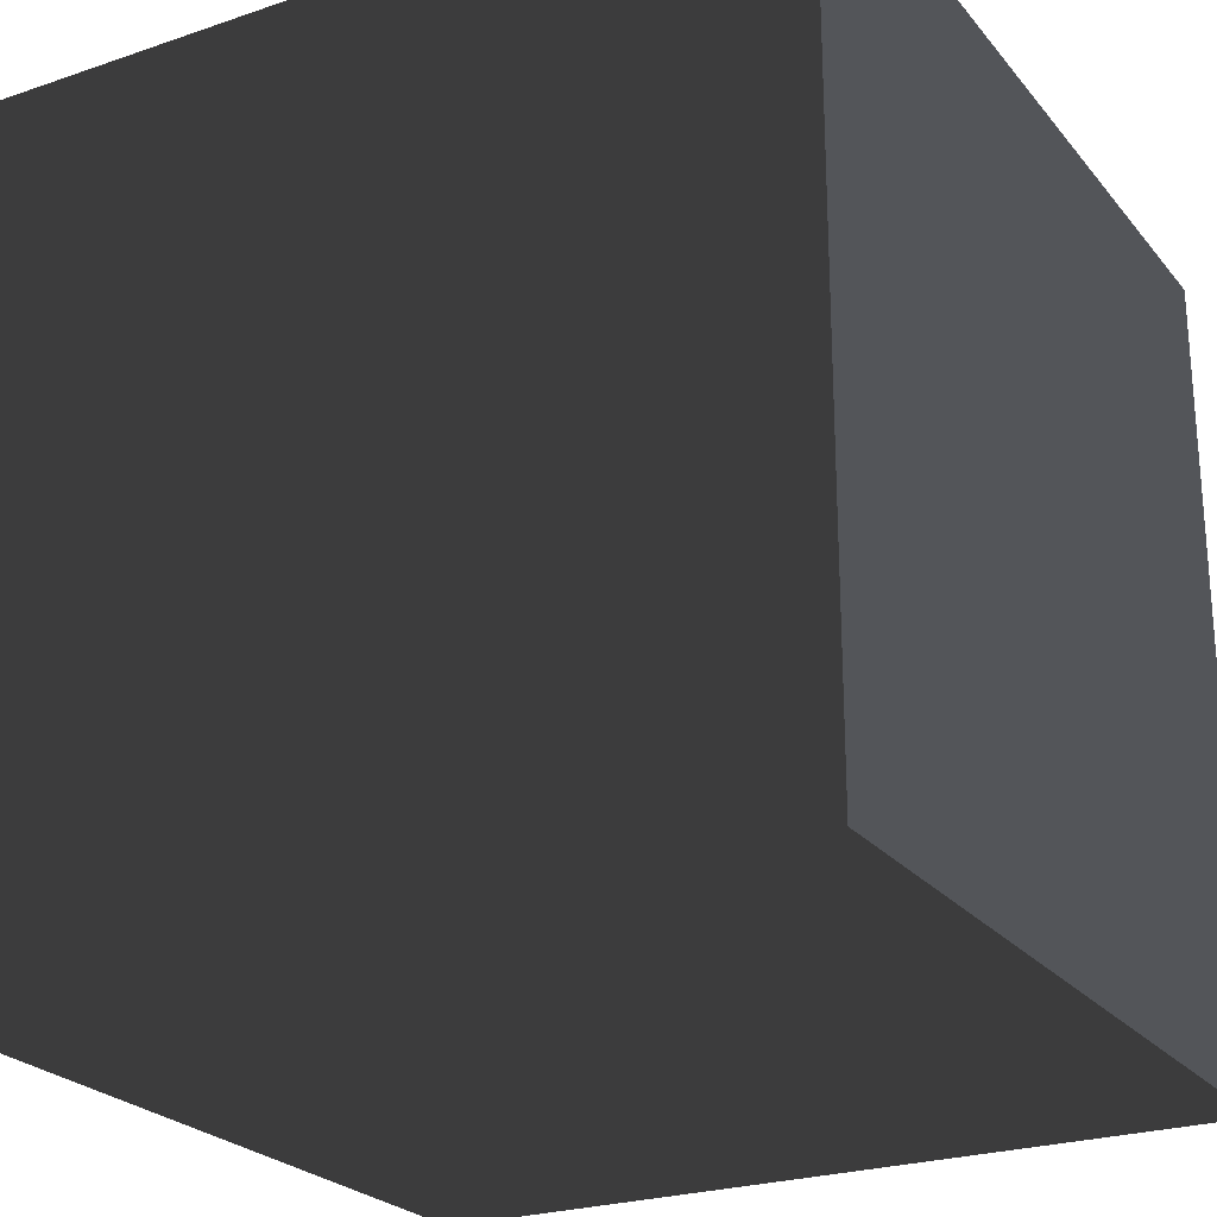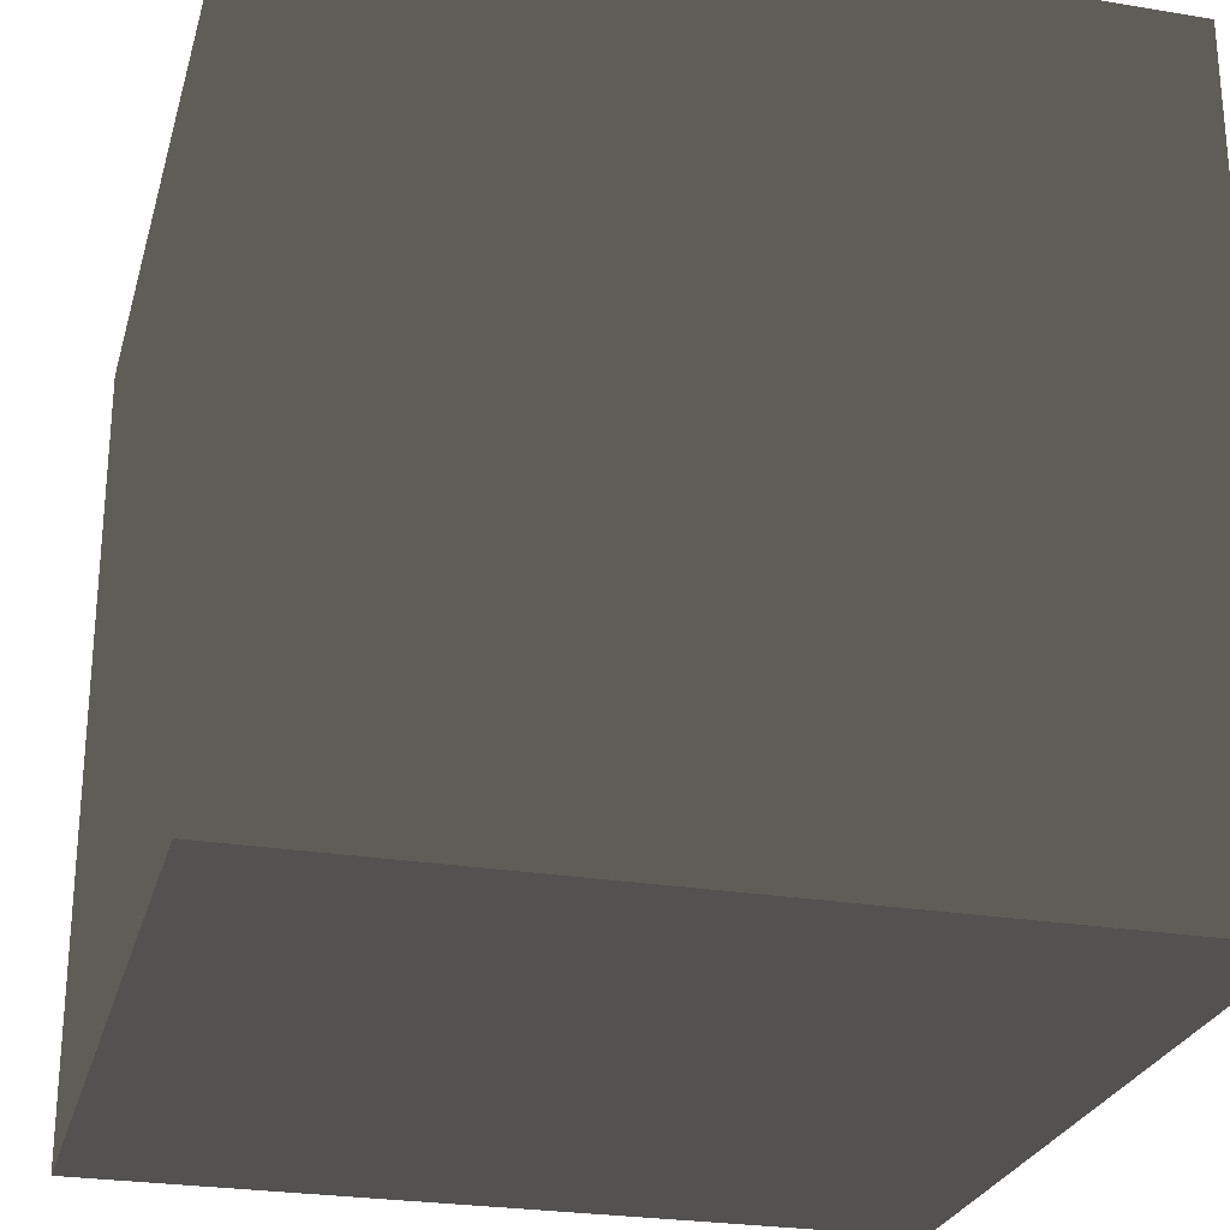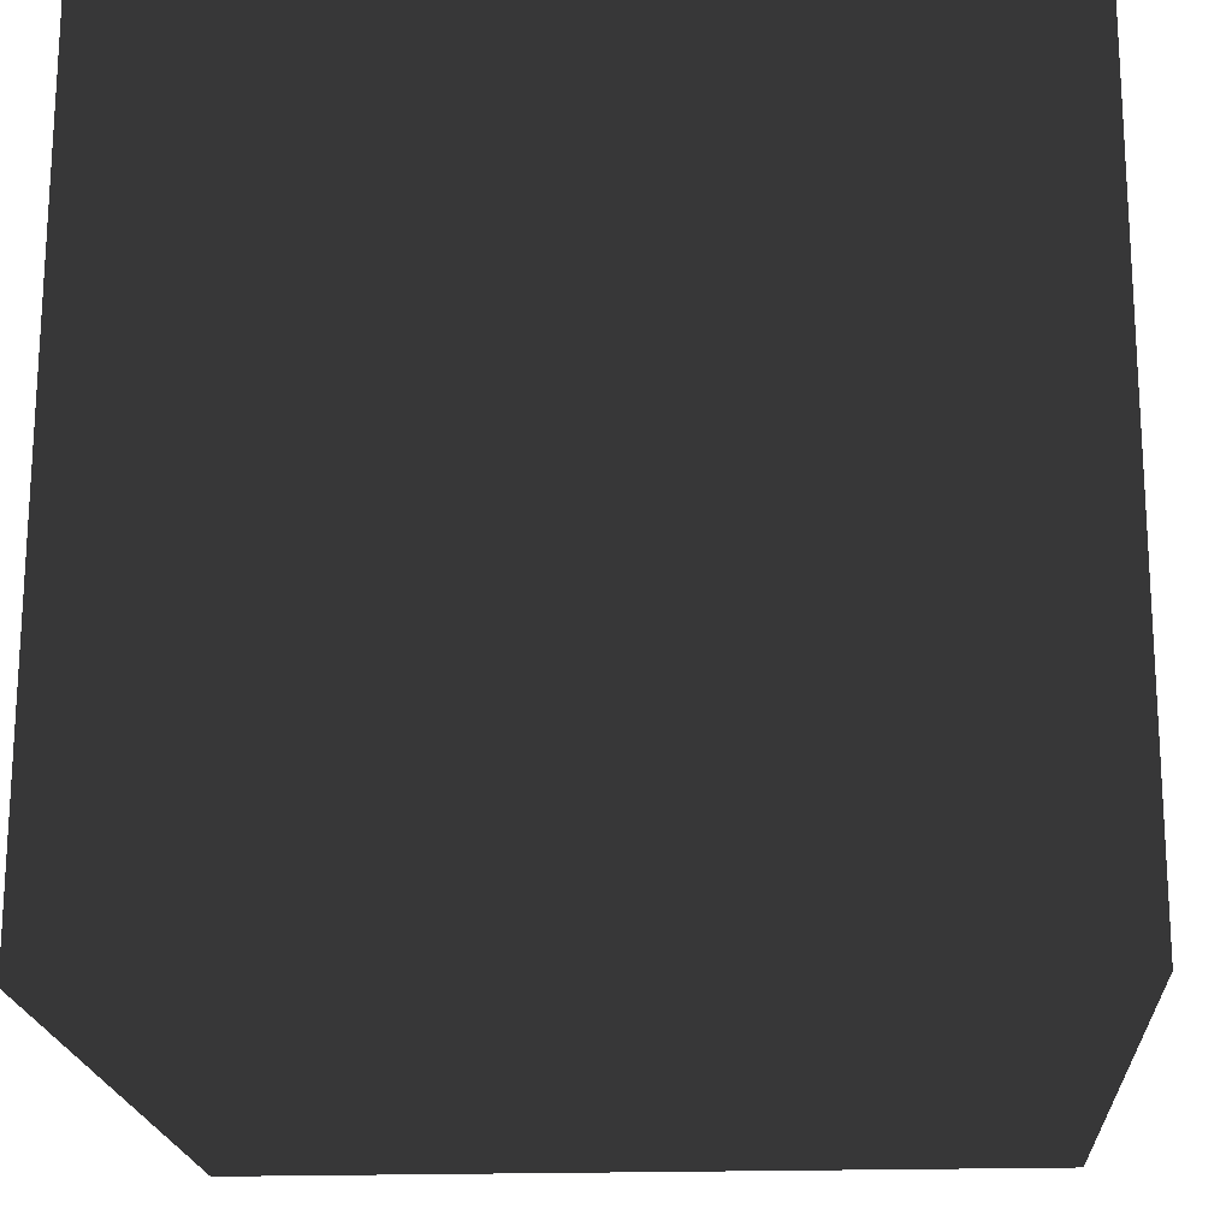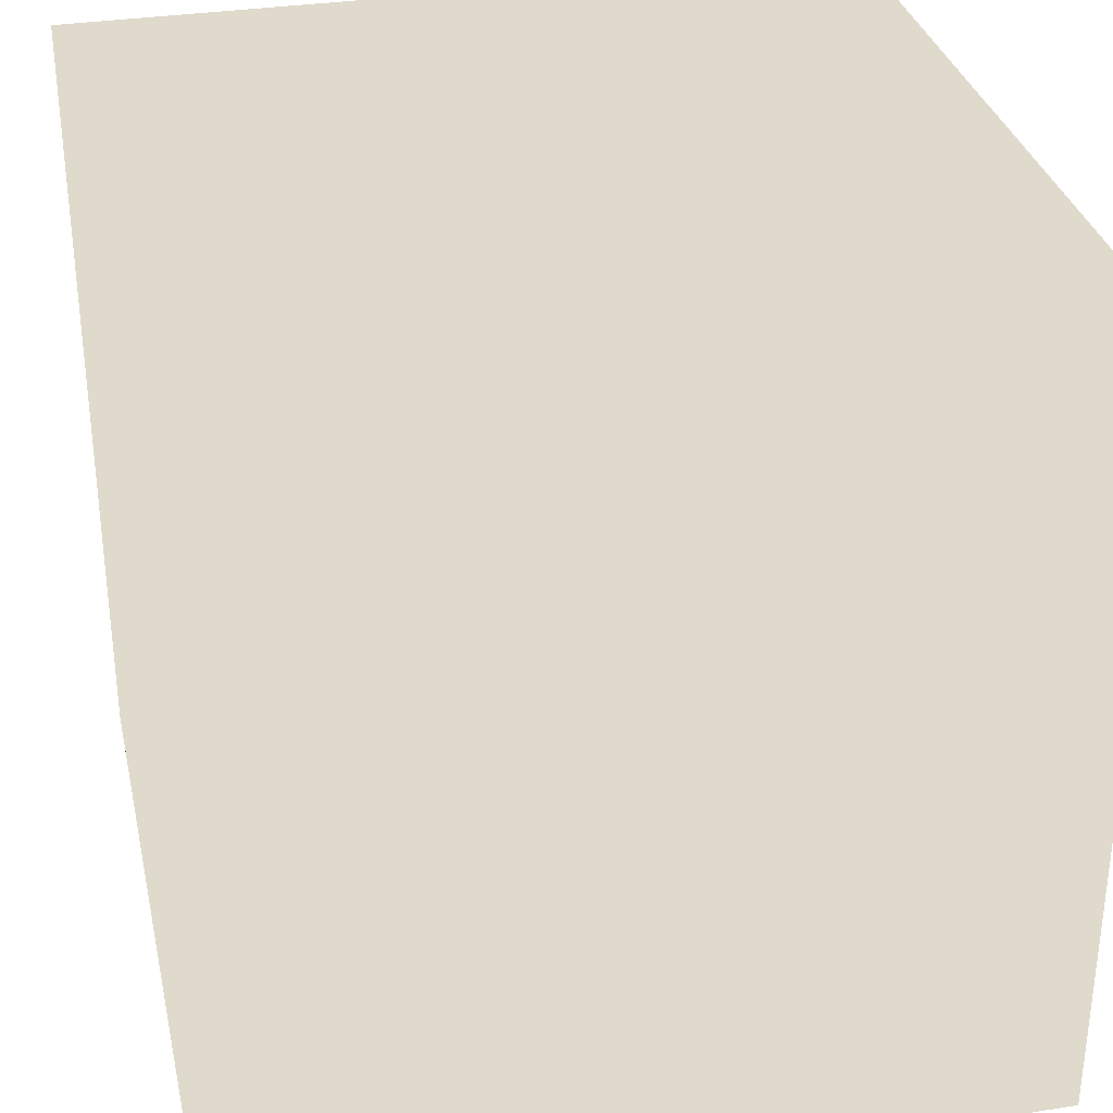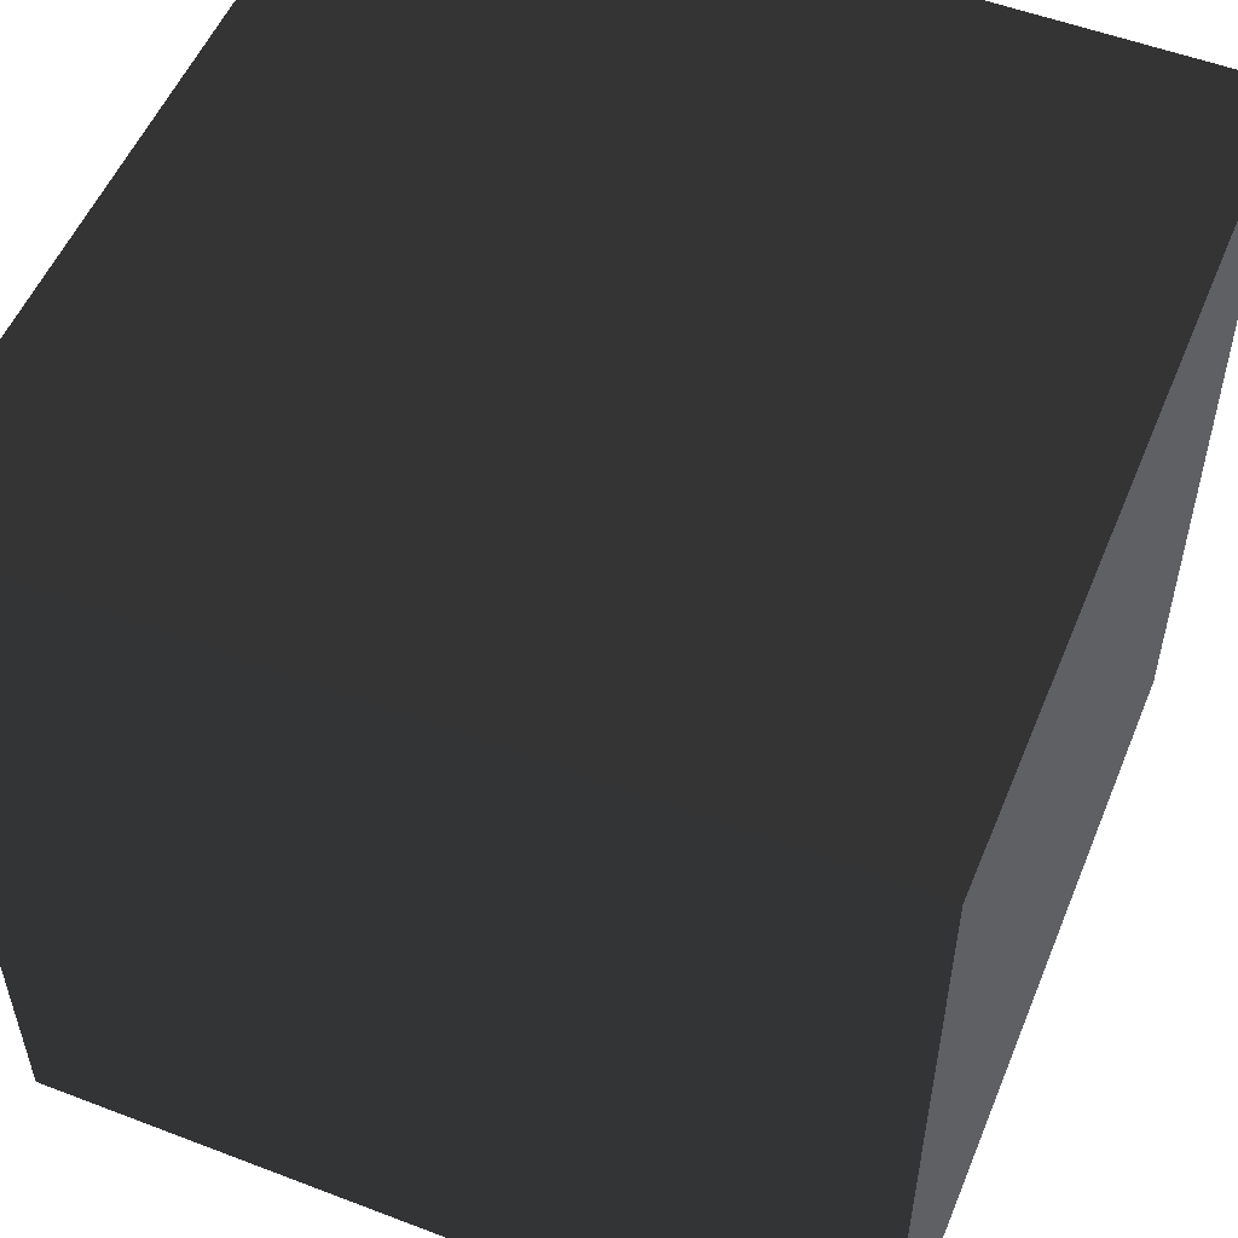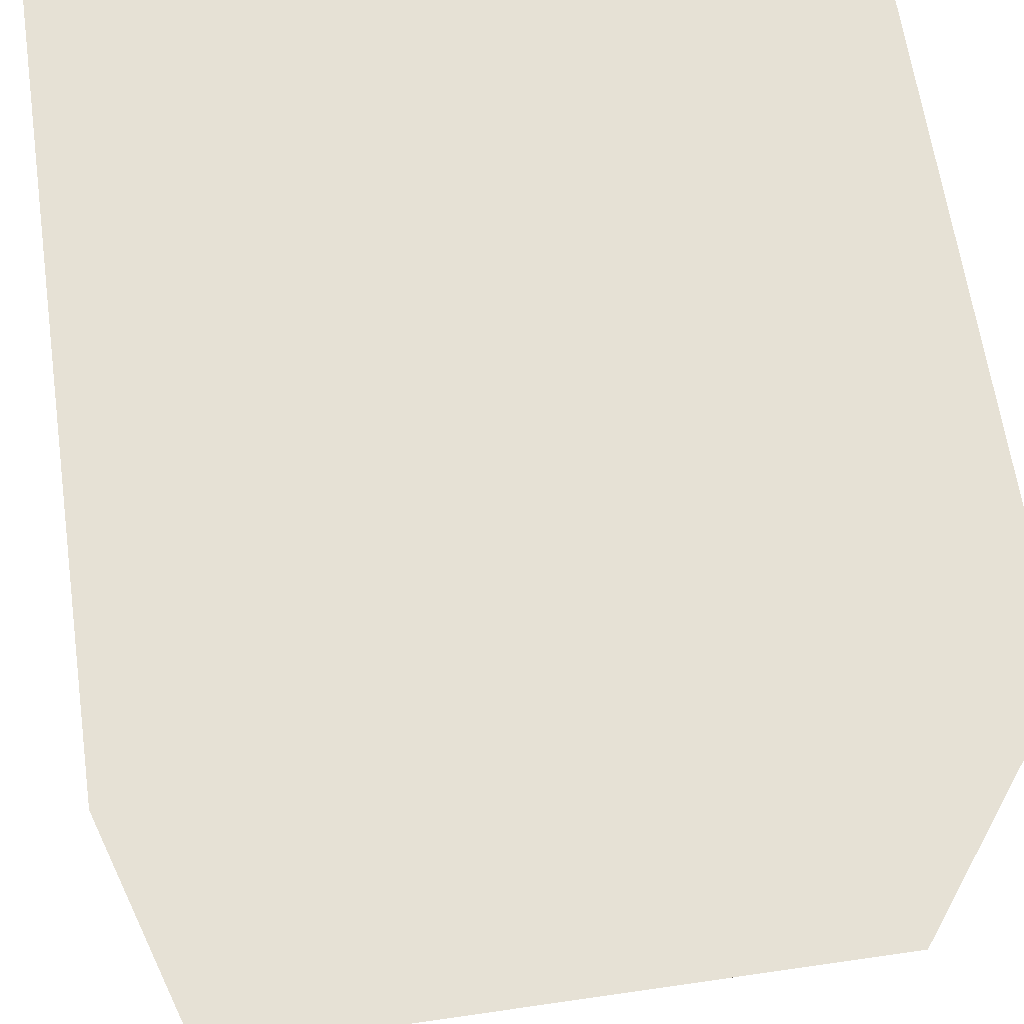
<metadata>
{"format":"obj","ext":"obj","renderer":"f3d","projection":"perspective","resolution":1024,"background":"white","views":[{"elev":-24.4,"azim":119.3,"up":"+Y"},{"elev":-26.1,"azim":75.4,"up":"+Z"},{"elev":-19.2,"azim":93.6,"up":"+Y"},{"elev":32.4,"azim":77.6,"up":"+Z"},{"elev":53.6,"azim":-157.8,"up":"+Y"},{"elev":64.6,"azim":-8.3,"up":"+Z"}]}
</metadata>
<code>
v -0.5 0.5 -0.5
v -0.5 0.5 0.5
v 0.5 0.5 0.5
v 0.5 0.5 -0.5
v -0.5 -0.5 -0.5
v -0.5 -0.5 0.5
v 0.5 -0.5 0.5
v 0.5 -0.5 -0.5
f -8 -7 -6 -5
f -8 -4 -3 -7
f -6 -2 -1 -5
f -5 -1 -4 -8
f -7 -3 -2 -6
f -3 -4 -1 -2

</code>
